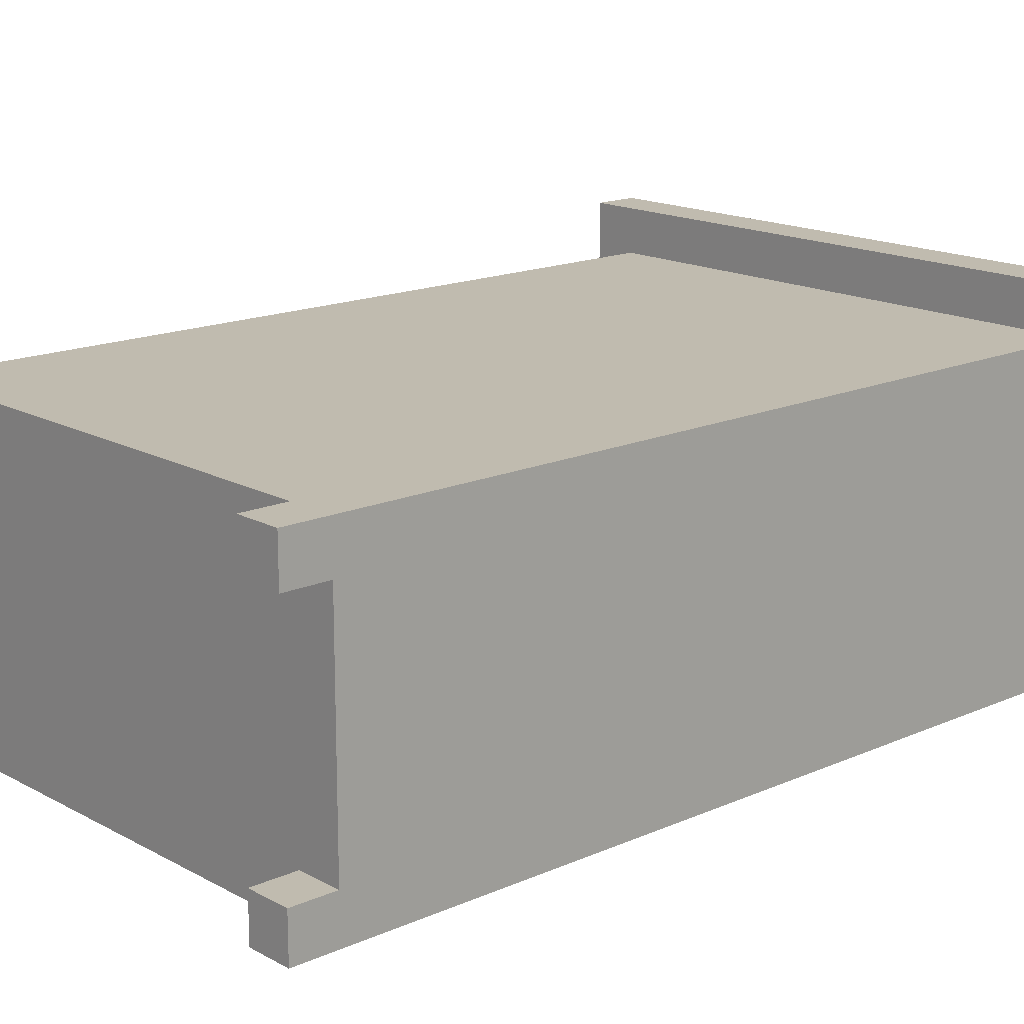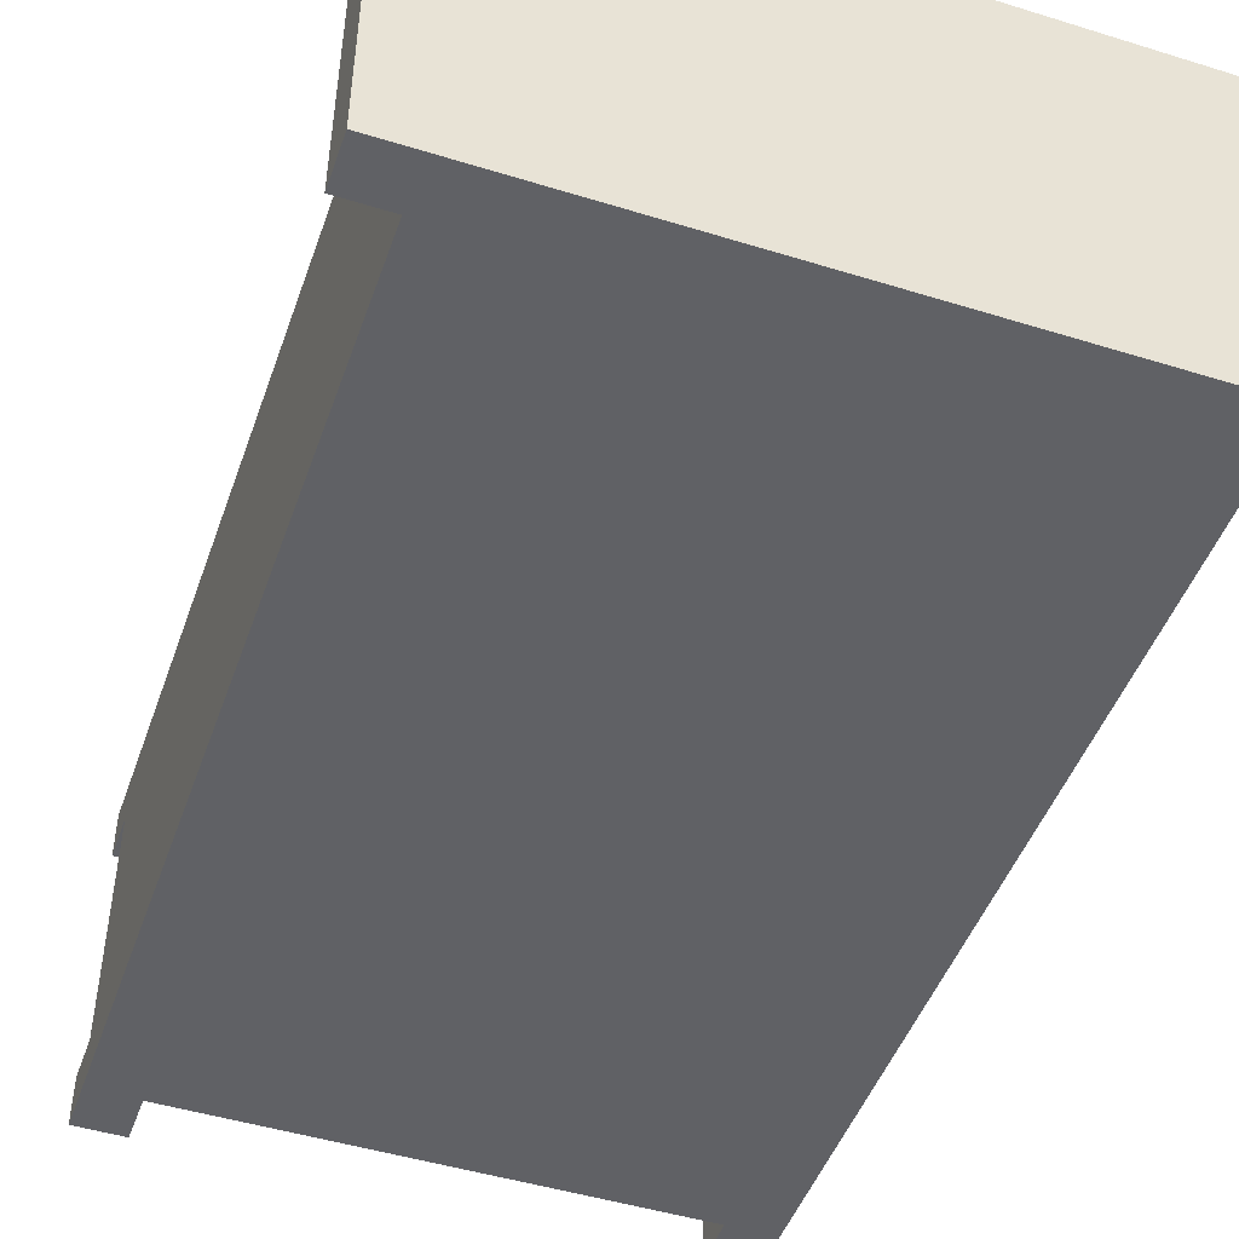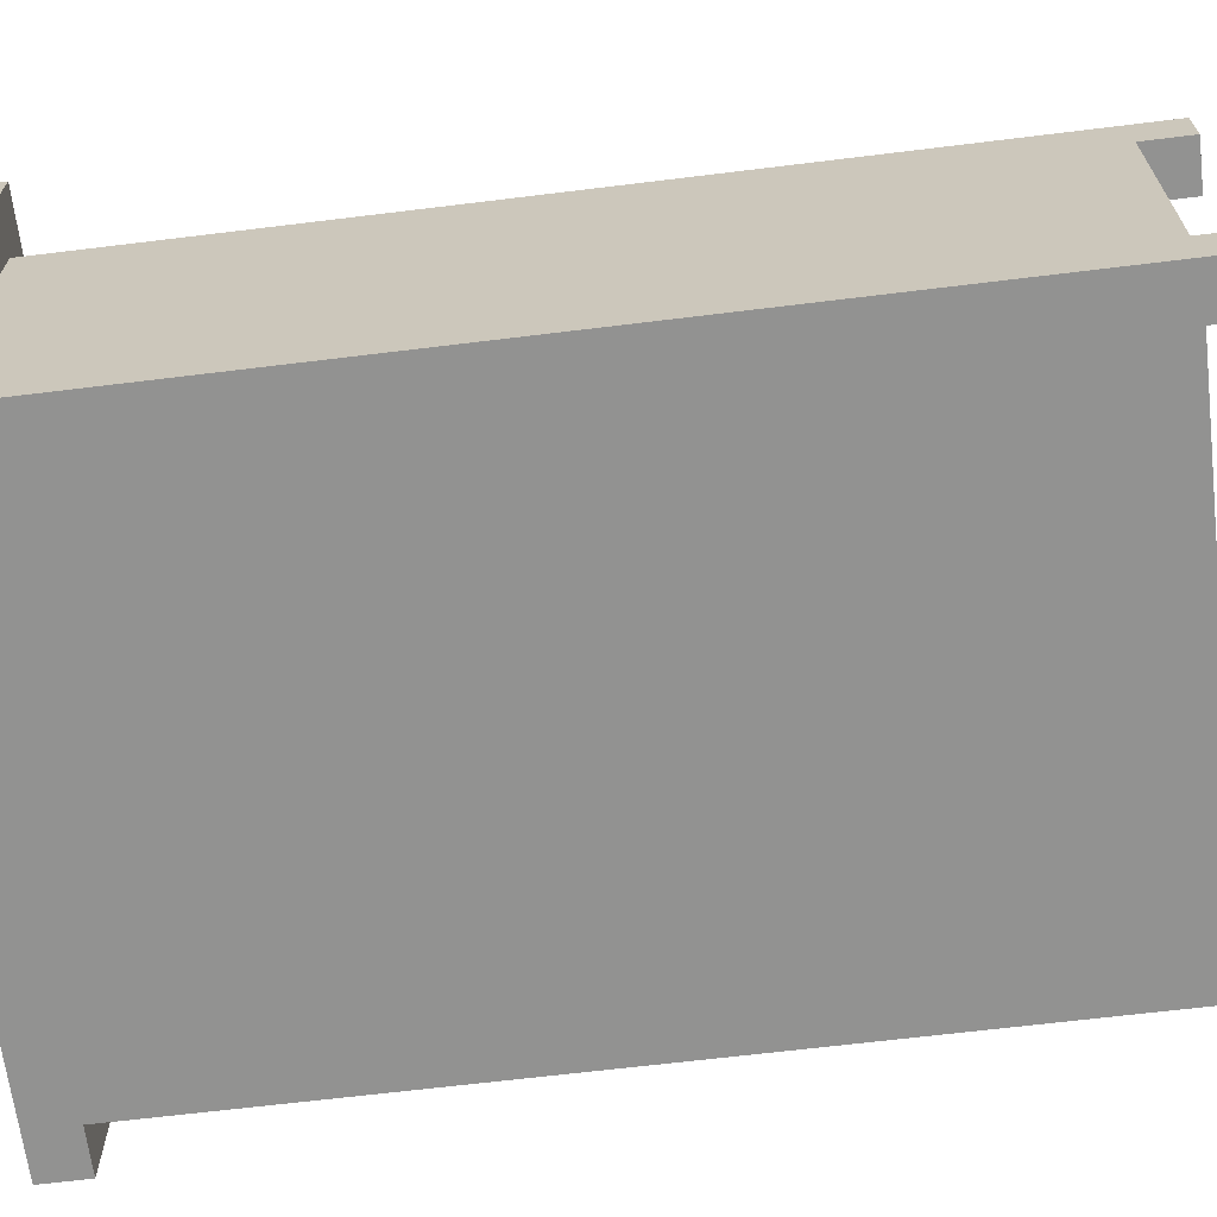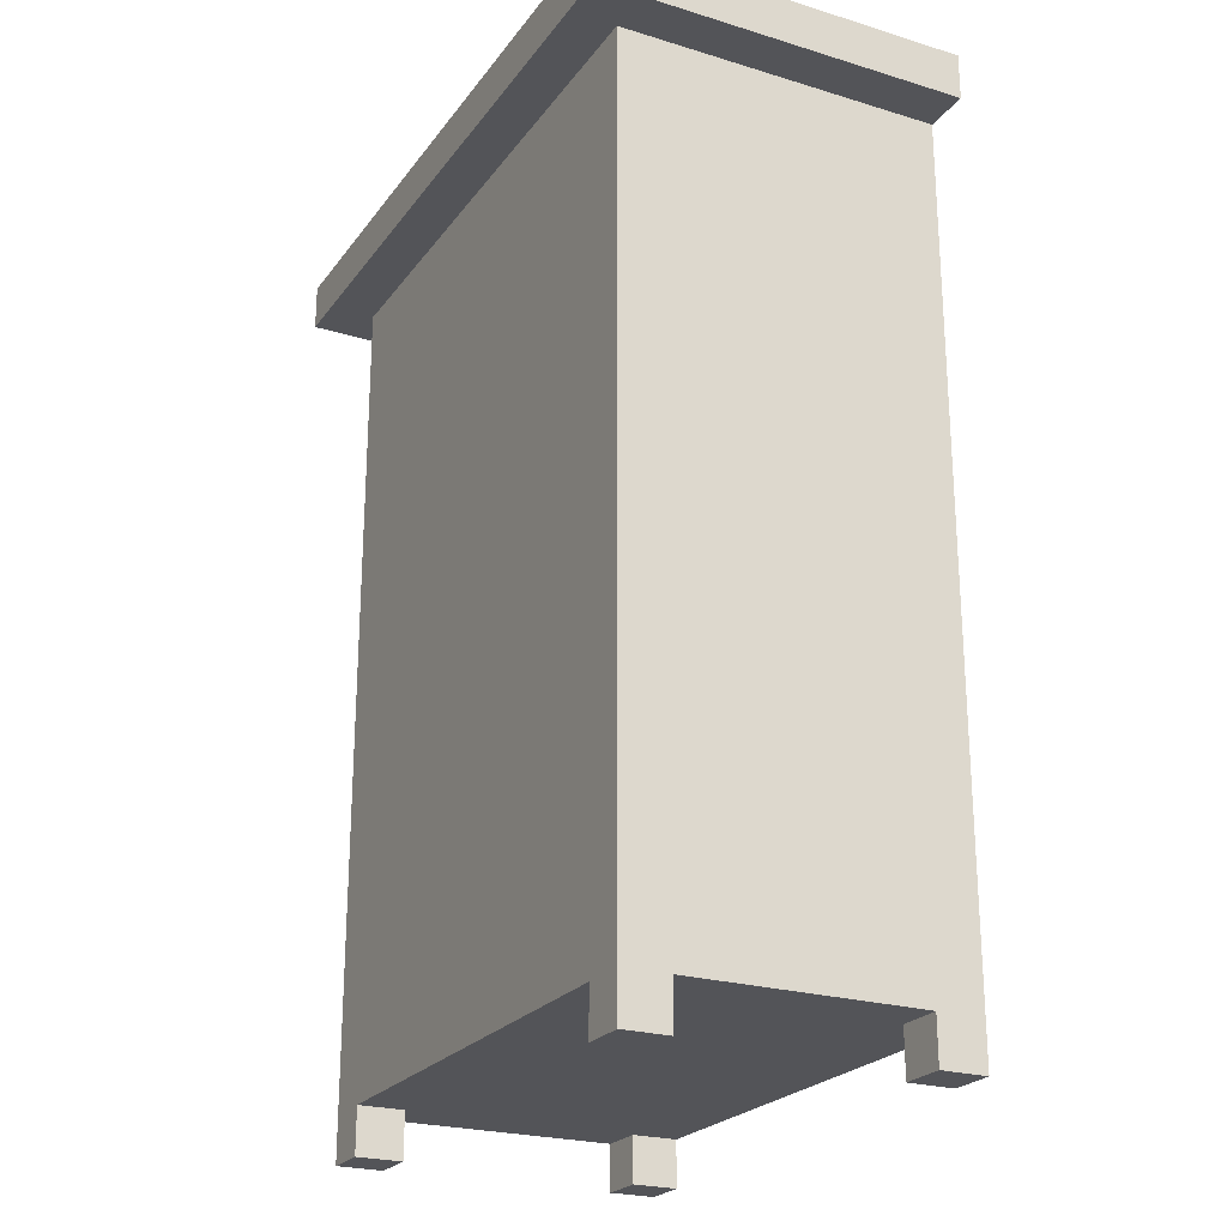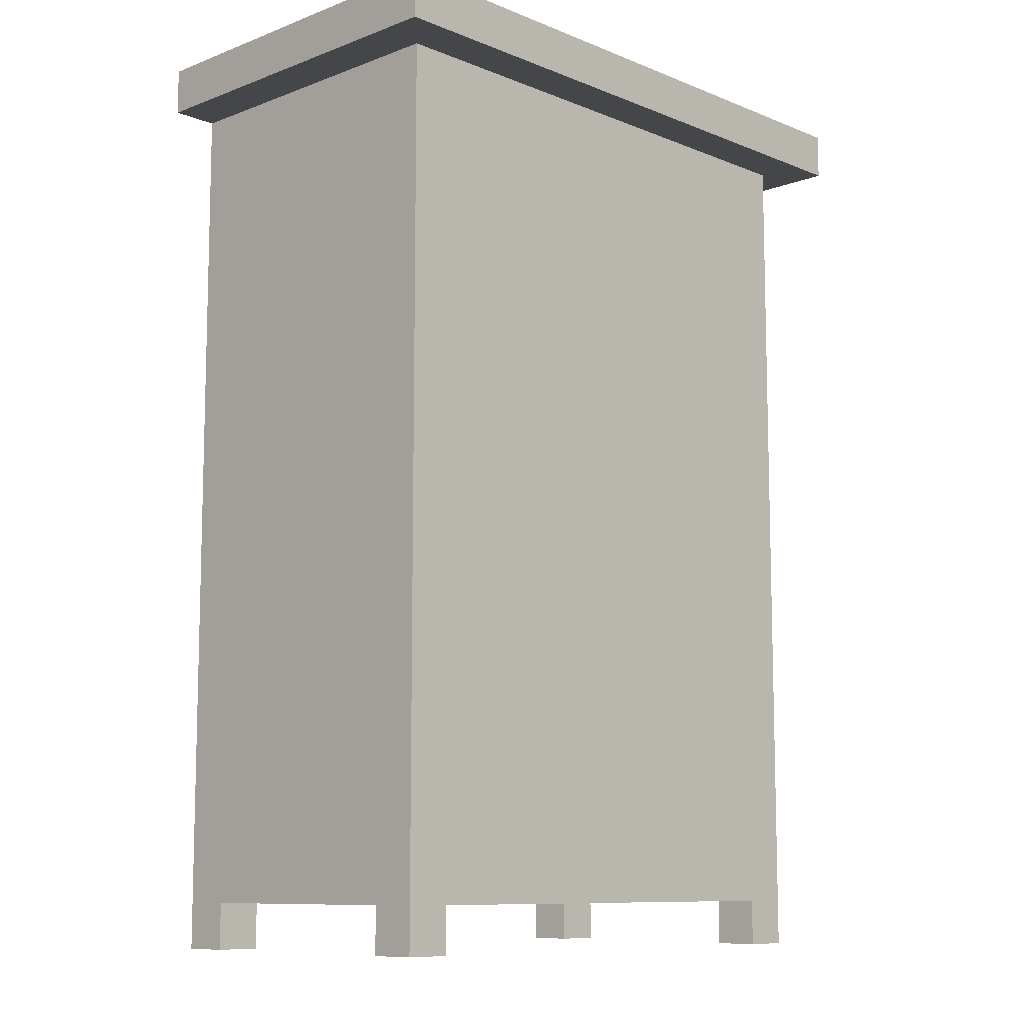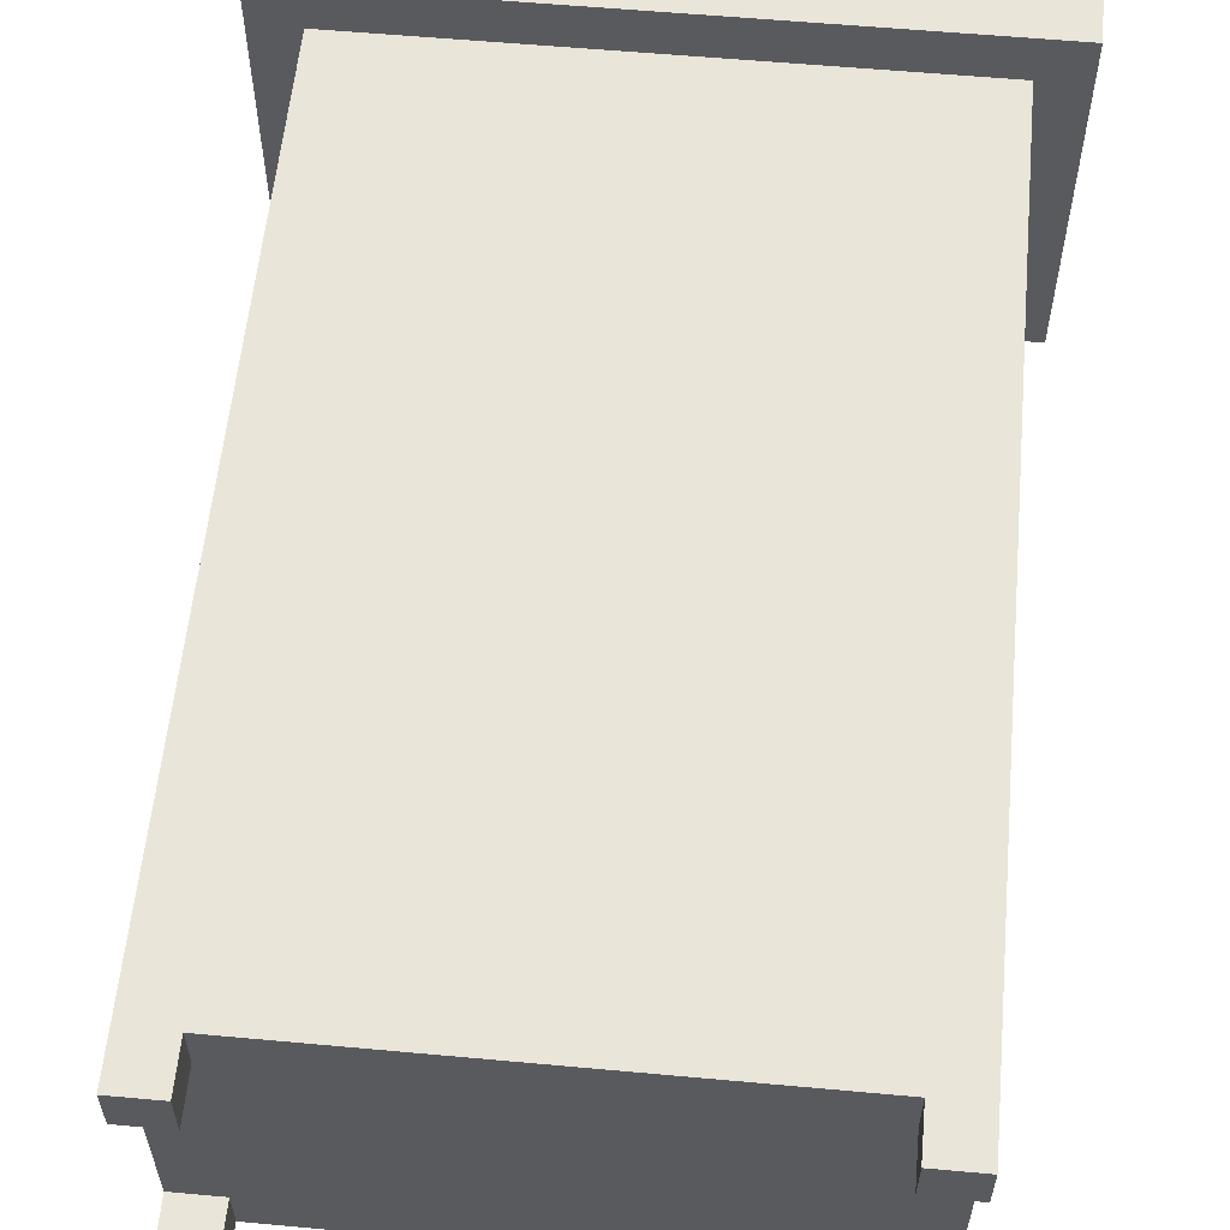
<metadata>
{"format":"obj","ext":"obj","renderer":"f3d","projection":"perspective","resolution":1024,"background":"white","views":[{"elev":16.2,"azim":47.9,"up":"+Z"},{"elev":-47.6,"azim":160.8,"up":"+Z"},{"elev":-66.3,"azim":-83.0,"up":"+Z"},{"elev":-23.6,"azim":62.9,"up":"+Y"},{"elev":-9.7,"azim":-45.9,"up":"+Y"},{"elev":58.2,"azim":5.4,"up":"+Z"}]}
</metadata>
<code>
v 58.5 18.5 -70.5
v 58.5 0.5 -70.5
v 46.5 0.5 -70.5
v 46.5 18.5 -70.5
v 59.5 19.5 -70.5
v 59.5 18.5 -70.5
v 45.5 18.5 -70.5
v 45.5 19.5 -70.5
v 47.5 0.5 -70.5
v 47.5 -0.5 -70.5
v 46.5 -0.5 -70.5
v 47.5 0.5 -64.5
v 47.5 -0.5 -64.5
v 46.5 -0.5 -64.5
v 46.5 0.5 -64.5
v 58.5 -0.5 -70.5
v 57.5 -0.5 -70.5
v 57.5 0.5 -70.5
v 58.5 0.5 -64.5
v 58.5 -0.5 -64.5
v 57.5 -0.5 -64.5
v 57.5 0.5 -64.5
v 46.5 18.5 -63.5
v 46.5 0.5 -63.5
v 58.5 0.5 -63.5
v 58.5 18.5 -63.5
v 45.5 19.5 -62.5
v 45.5 18.5 -62.5
v 59.5 18.5 -62.5
v 59.5 19.5 -62.5
v 46.5 0.5 -69.5
v 46.5 -0.5 -69.5
v 47.5 -0.5 -69.5
v 47.5 0.5 -69.5
v 46.5 -0.5 -63.5
v 47.5 -0.5 -63.5
v 47.5 0.5 -63.5
v 57.5 0.5 -69.5
v 57.5 -0.5 -69.5
v 58.5 -0.5 -69.5
v 58.5 0.5 -69.5
v 57.5 0.5 -63.5
v 57.5 -0.5 -63.5
v 58.5 -0.5 -63.5
v 45.5 18.5 -63.5
v 59.5 18.5 -63.5
g closet2
f 26 23 24
f 24 25 26
f 25 24 37
f 37 42 25
f 4 1 2
f 2 3 4
f 3 2 18
f 18 9 3
f 23 4 3
f 3 24 23
f 24 3 31
f 31 15 24
f 1 26 25
f 25 2 1
f 2 25 19
f 19 41 2
f 8 27 5
f 27 30 5
f 26 1 46
f 1 6 46
f 45 7 23
f 7 4 23
f 12 15 31
f 31 34 12
f 22 12 34
f 34 38 22
f 19 22 38
f 38 41 19
f 8 5 6
f 6 7 8
f 7 6 1
f 1 4 7
f 28 30 27
f 28 29 30
f 29 28 45
f 45 23 29
f 46 29 23
f 23 26 46
f 34 9 38
f 9 18 38
f 37 12 42
f 12 22 42
f 5 30 29
f 29 6 5
f 6 29 46
f 27 8 7
f 7 28 27
f 28 7 45
f 35 37 24
f 35 36 37
f 43 25 42
f 43 44 25
f 39 41 38
f 39 40 41
f 13 15 12
f 13 14 15
f 10 3 9
f 10 11 3
f 16 18 2
f 16 17 18
f 32 34 31
f 32 33 34
f 20 22 19
f 20 21 22
f 32 11 33
f 11 10 33
f 44 19 25
f 44 20 19
f 40 2 41
f 40 16 2
f 43 21 44
f 21 20 44
f 39 17 40
f 17 16 40
f 35 14 36
f 14 13 36
f 17 38 18
f 17 39 38
f 14 24 15
f 14 35 24
f 11 31 3
f 11 32 31
f 36 12 37
f 36 13 12
f 33 9 34
f 33 10 9
f 21 42 22
f 21 43 42

</code>
